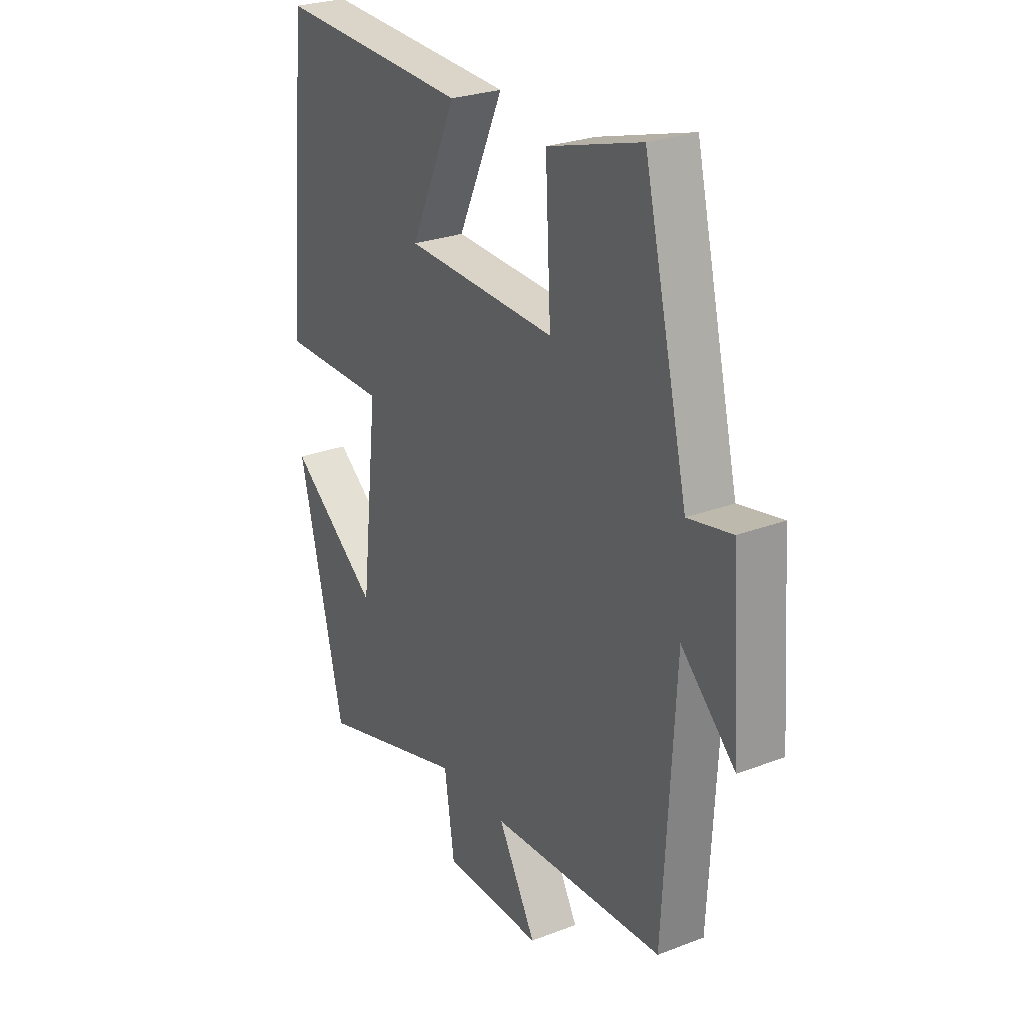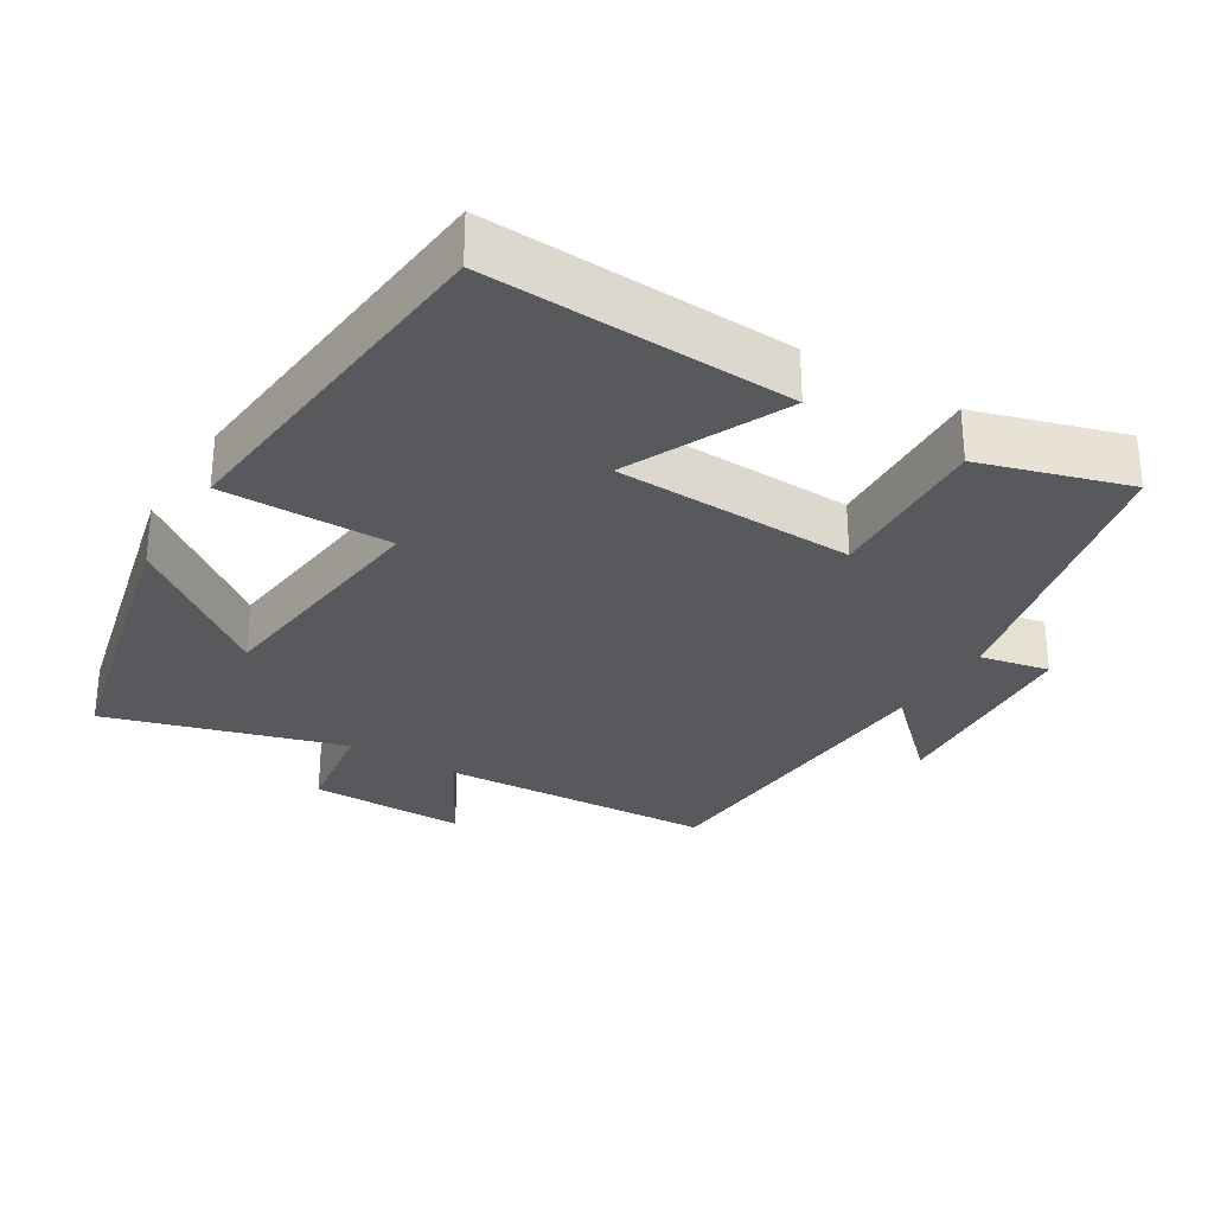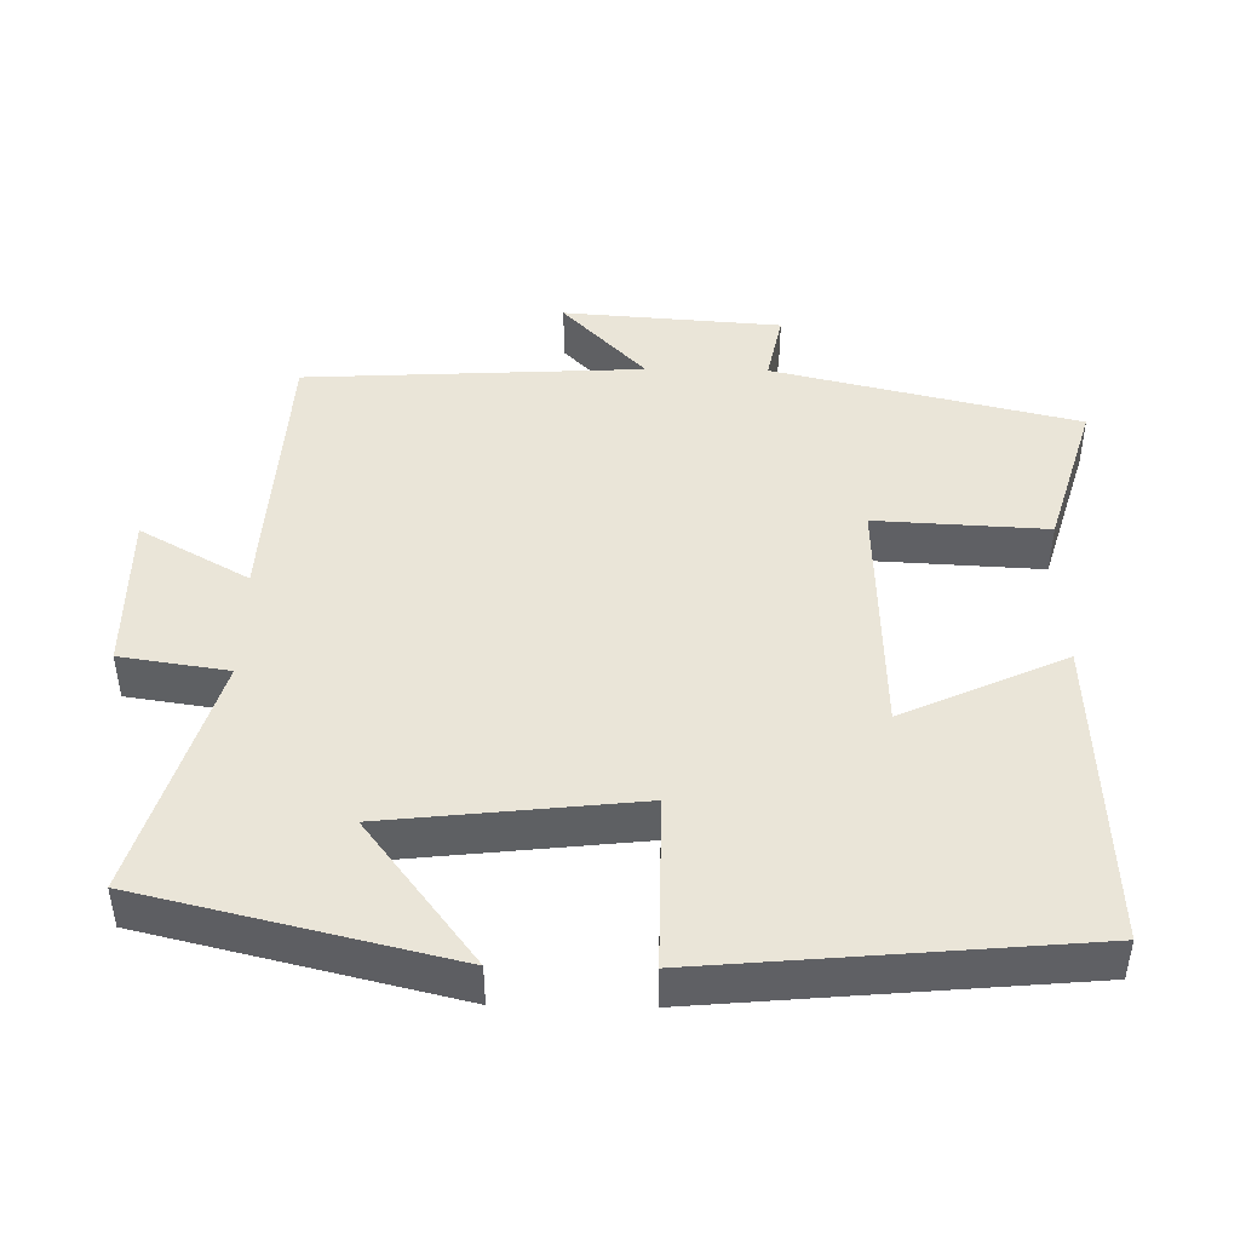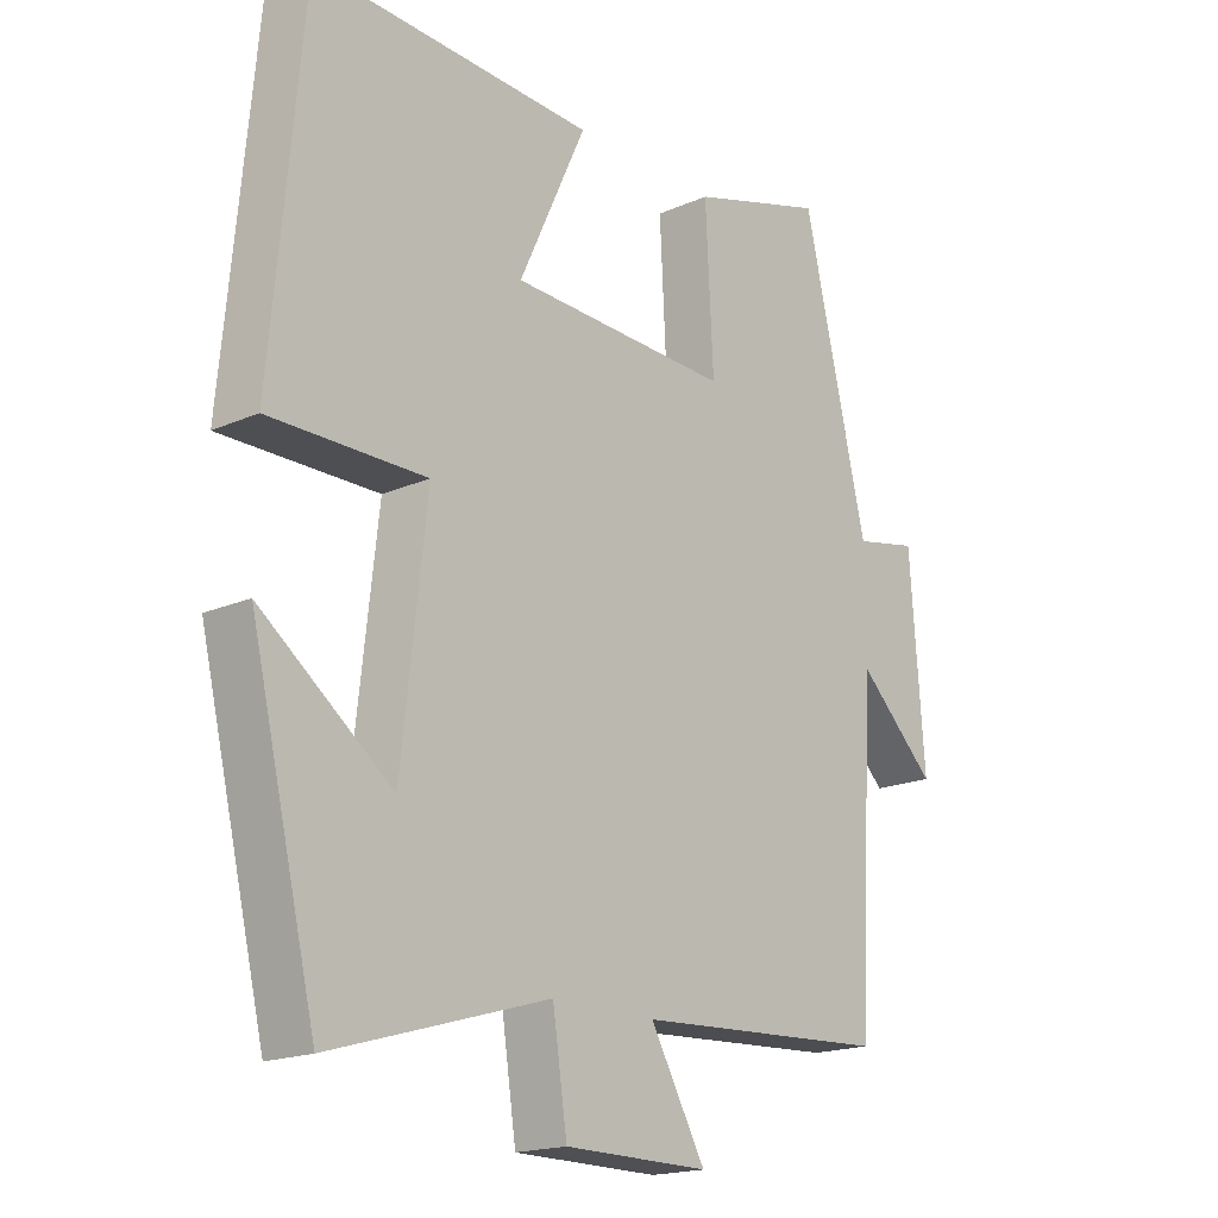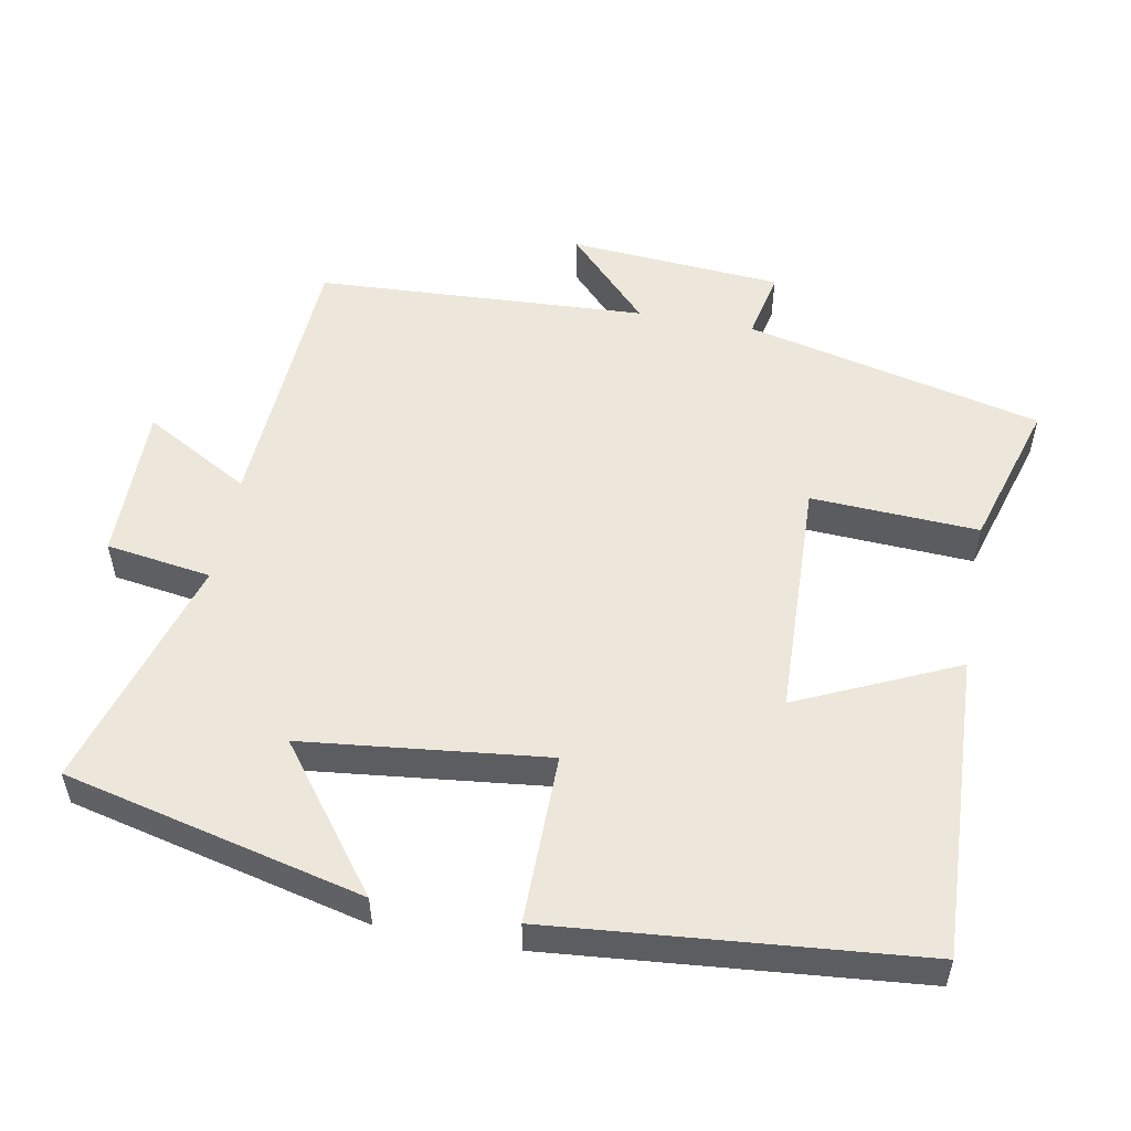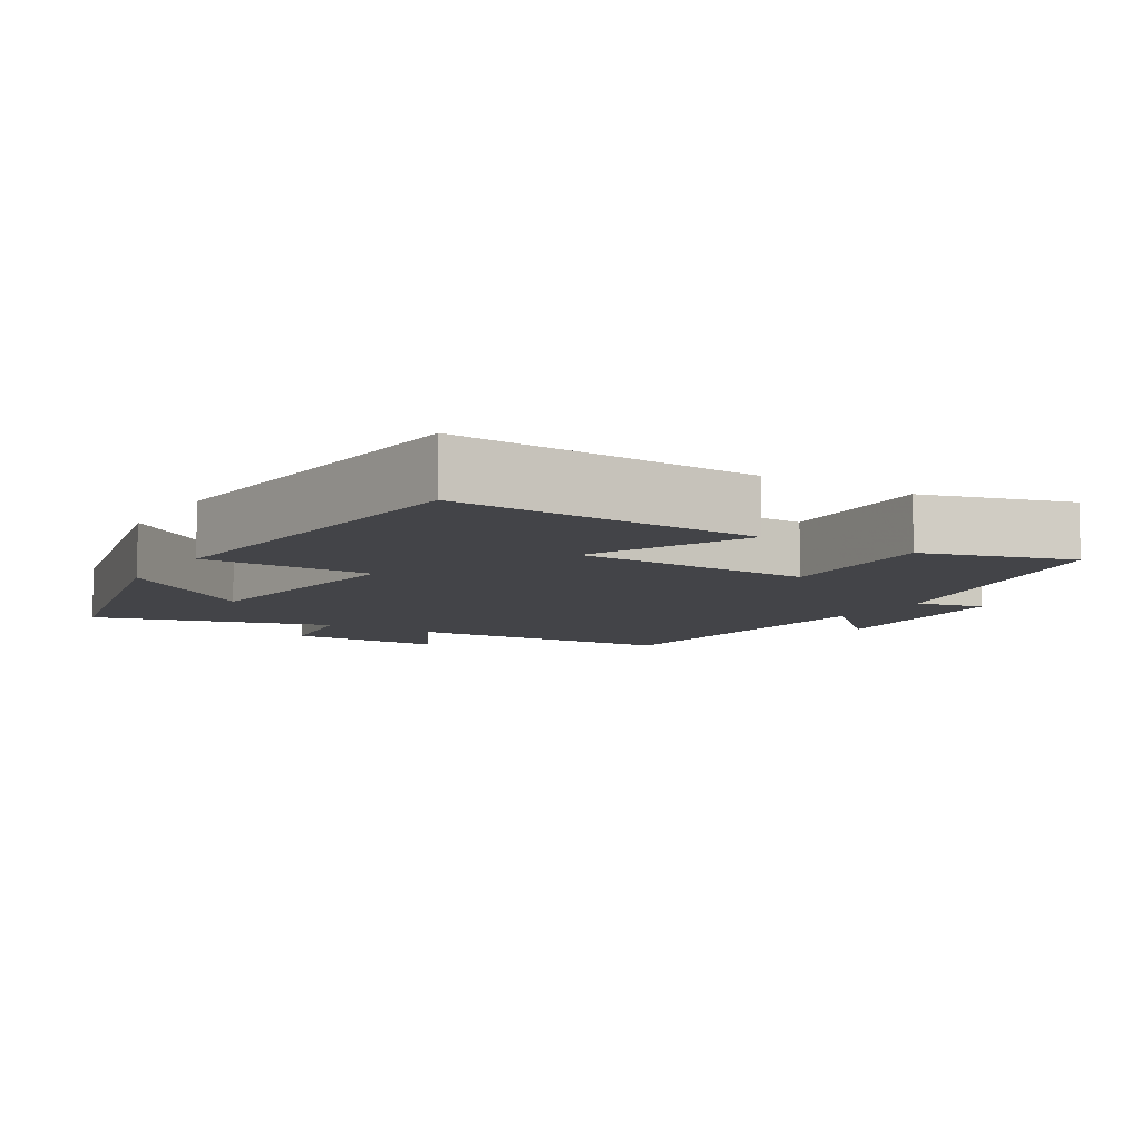
<metadata>
{"format":"obj","ext":"obj","renderer":"f3d","projection":"perspective","resolution":1024,"background":"white","views":[{"elev":26.5,"azim":59.1,"up":"+Z"},{"elev":-29.5,"azim":-31.5,"up":"+Y"},{"elev":45.1,"azim":-89.0,"up":"+Y"},{"elev":-18.2,"azim":-49.5,"up":"+Z"},{"elev":53.4,"azim":-79.4,"up":"+Y"},{"elev":-8.2,"azim":-32.0,"up":"+Y"}]}
</metadata>
<code>
v -0.4 0.07 -0.598
v -0.5 0.07 -0.18
v -0.301 0.07 -0.331
v -0.263 0.07 0.009
v -0.5 0.07 0.008
v -0.453 0.07 0.52
v -0.027 0.07 0.5
v -0.129 0.07 0.278
v 0.207 0.07 0.266
v 0.195 0.07 0.5
v 0.402 0.07 0.562
v 0.5 0.07 0.147
v 0.597 0.07 0.167
v 0.619 0.07 -0.131
v 0.5 0.07 -0.017
v 0.475 0.07 -0.479
v 0.089 0.07 -0.5
v 0.173 0.07 -0.649
v -0.047 0.07 -0.647
v -0.069 0.07 -0.5
v -0.4 0 -0.598
v -0.5 0 -0.18
v -0.301 0 -0.331
v -0.263 0 0.009
v -0.5 0 0.008
v -0.453 0 0.52
v -0.027 0 0.5
v -0.129 0 0.278
v 0.207 0 0.266
v 0.195 0 0.5
v 0.402 0 0.562
v 0.5 0 0.147
v 0.597 0 0.167
v 0.619 0 -0.131
v 0.5 0 -0.017
v 0.475 0 -0.479
v 0.089 0 -0.5
v 0.173 0 -0.649
v -0.047 0 -0.647
v -0.069 0 -0.5
f 17 18 19 20
f 15 16 17 20
f 15 20 1
f 12 13 14 15
f 11 12 15
f 10 11 15
f 9 10 15
f 8 9 15
f 6 7 8
f 5 6 8
f 4 5 8
f 3 4 8 15
f 1 2 3
f 1 3 15
f 40 39 38 37
f 40 37 36 35
f 21 40 35
f 35 34 33 32
f 35 32 31
f 35 31 30
f 35 30 29
f 35 29 28
f 28 27 26
f 28 26 25
f 28 25 24
f 35 28 24 23
f 23 22 21
f 35 23 21
f 1 21 22 2
f 2 22 23 3
f 3 23 24 4
f 4 24 25 5
f 5 25 26 6
f 6 26 27 7
f 7 27 28 8
f 8 28 29 9
f 9 29 30 10
f 10 30 31 11
f 11 31 32 12
f 12 32 33 13
f 13 33 34 14
f 14 34 35 15
f 15 35 36 16
f 16 36 37 17
f 17 37 38 18
f 18 38 39 19
f 19 39 40 20
f 20 40 21 1

</code>
